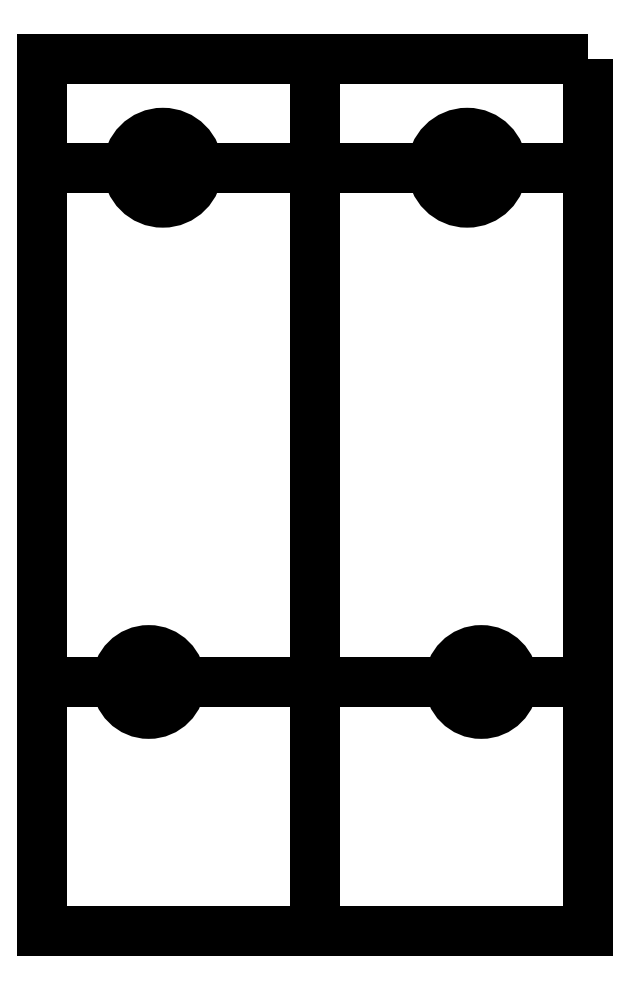
<metadata>
{"format":"dxf","ext":"dxf","renderer":"ezdxf+matplotlib","layout":"modelspace","background":"white","min_lineweight":24,"dpi":150}
</metadata>
<code>
0
SECTION
2
ENTITIES
0
LWPOLYLINE
8
0
90
4
70
1
43
0
10
0.9843
20
0
10
0
20
0
10
0
20
-1.575
10
0.9843
20
-1.575
0
LINE
8
0
10
0
20
-0.1969
30
0
11
0.9843
21
-0.1969
31
0
0
CIRCLE
8
0
10
0.2175
20
-0.1969
30
0
40
0.06299
210
0
220
0
230
1
0
CIRCLE
8
0
10
0.7667
20
-0.1969
30
0
40
0.06299
210
0
220
0
230
1
0
LINE
8
0
10
0.4921
20
0
30
0
11
0.4921
21
-1.575
31
0
0
LINE
8
0
10
0.2175
20
-0.1969
30
0
11
0.4921
21
-0.1969
31
0
0
LINE
8
0
10
0.4921
20
-0.1969
30
0
11
0.7667
21
-0.1969
31
0
0
LINE
8
0
10
0
20
-1.125
30
0
11
0.9843
21
-1.125
31
0
0
CIRCLE
8
0
10
0.1921
20
-1.125
30
0
40
0.0575
210
0
220
0
230
1
0
CIRCLE
8
0
10
0.7921
20
-1.125
30
0
40
0.0575
210
0
220
0
230
1
0
ENDSEC
0
EOF

</code>
